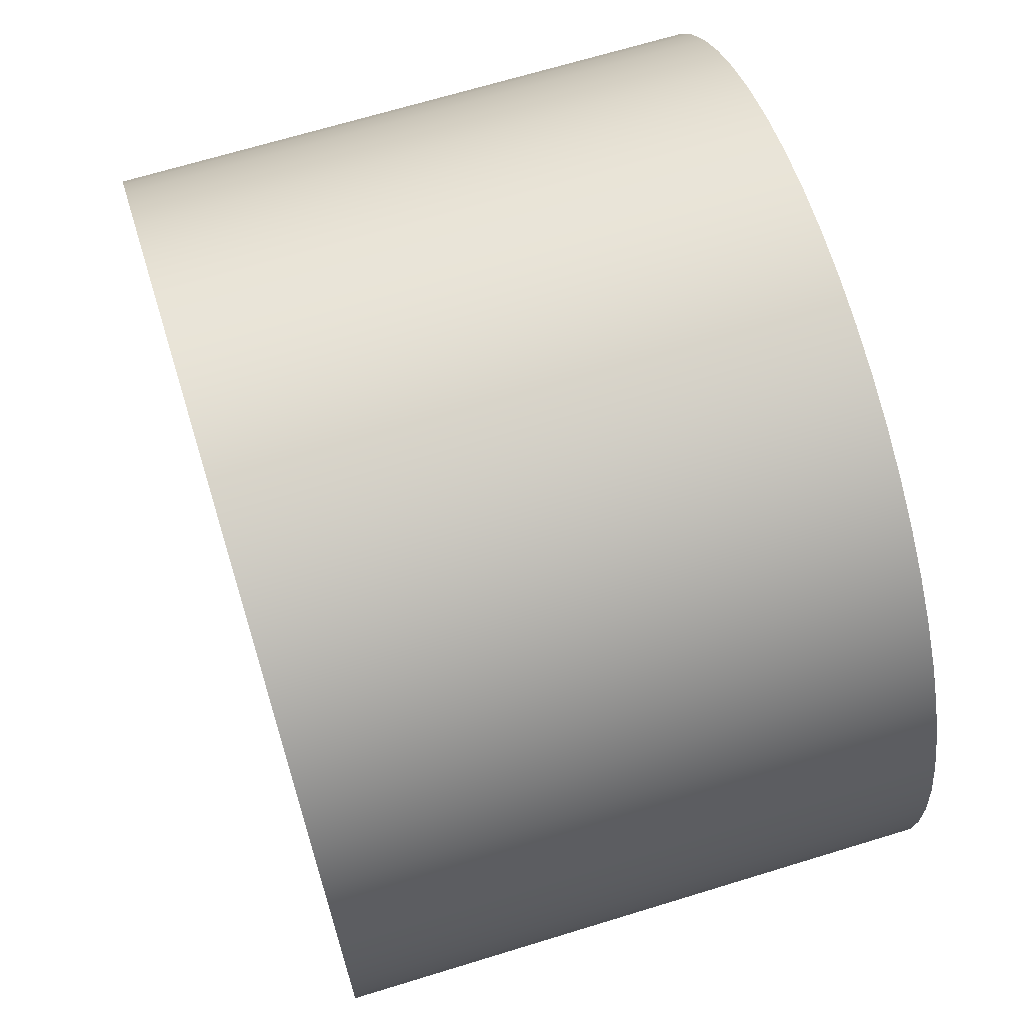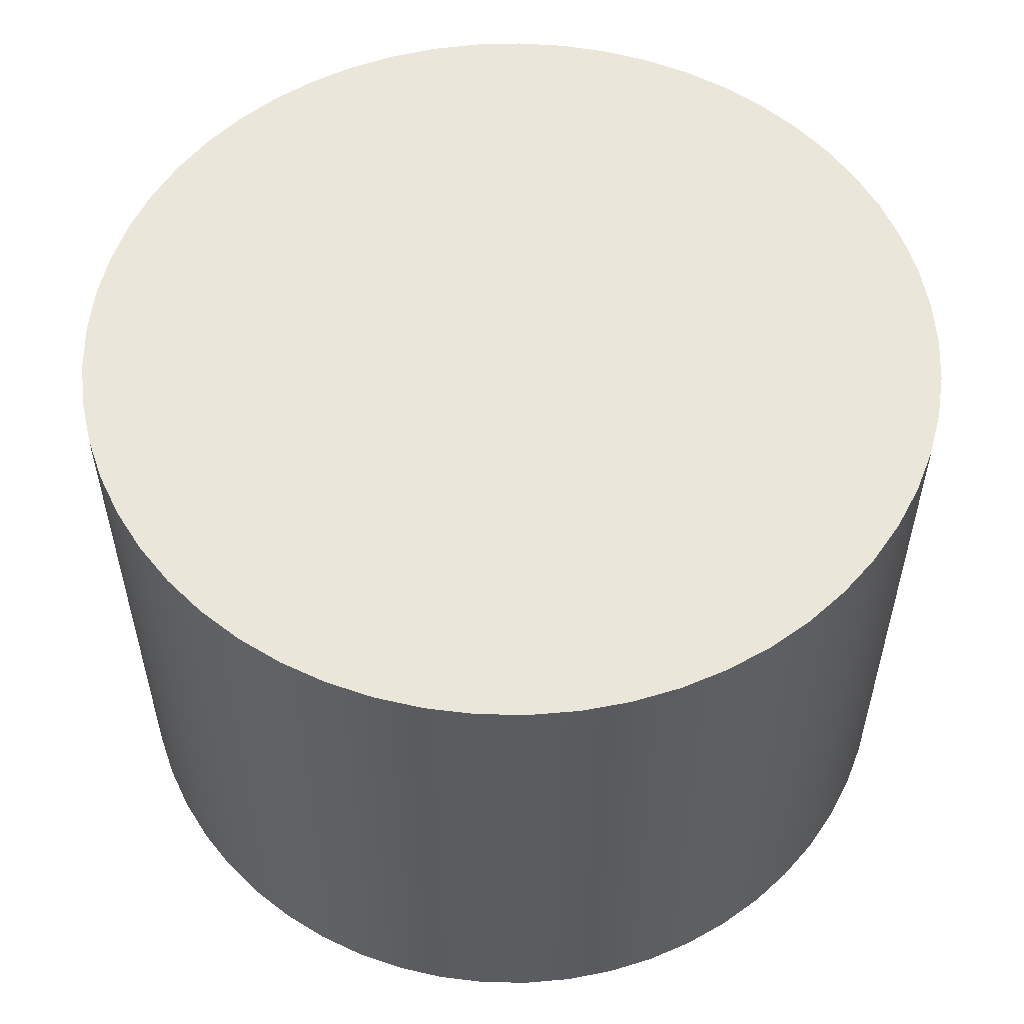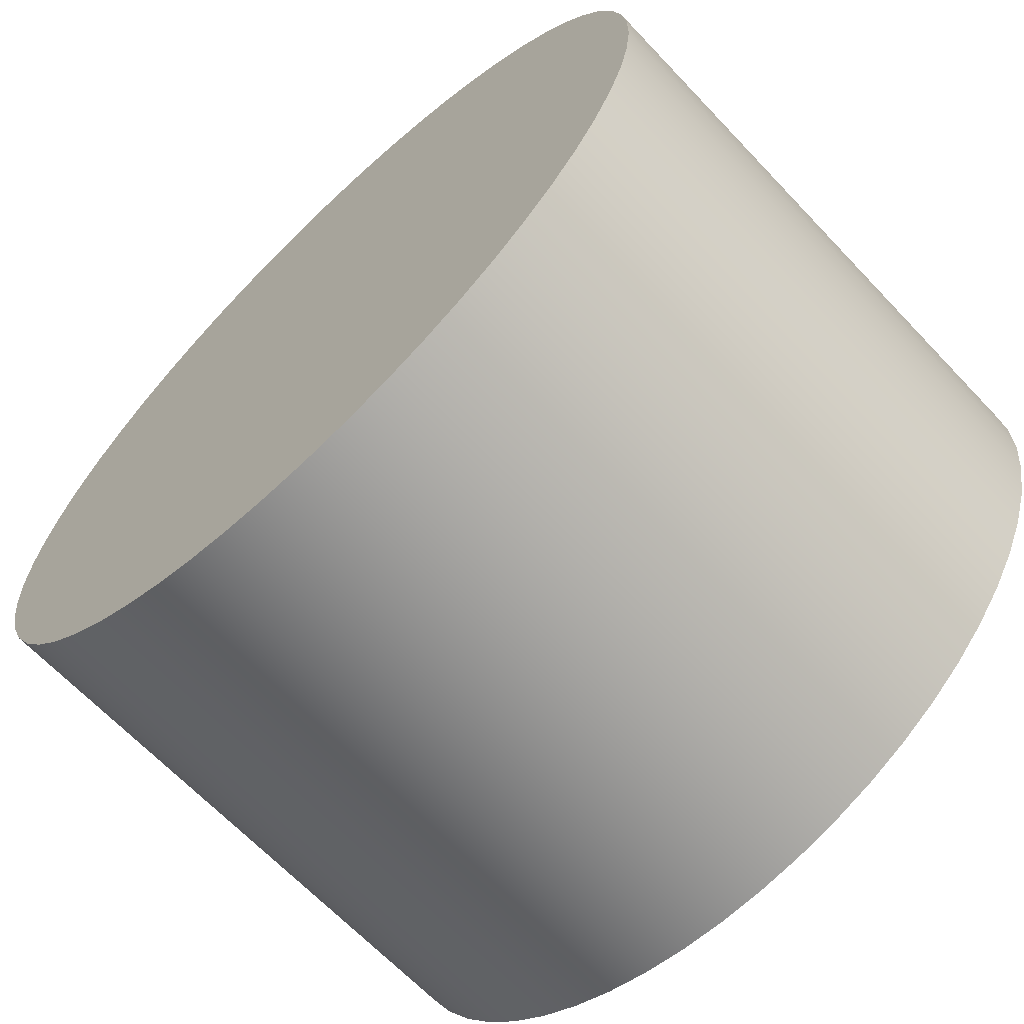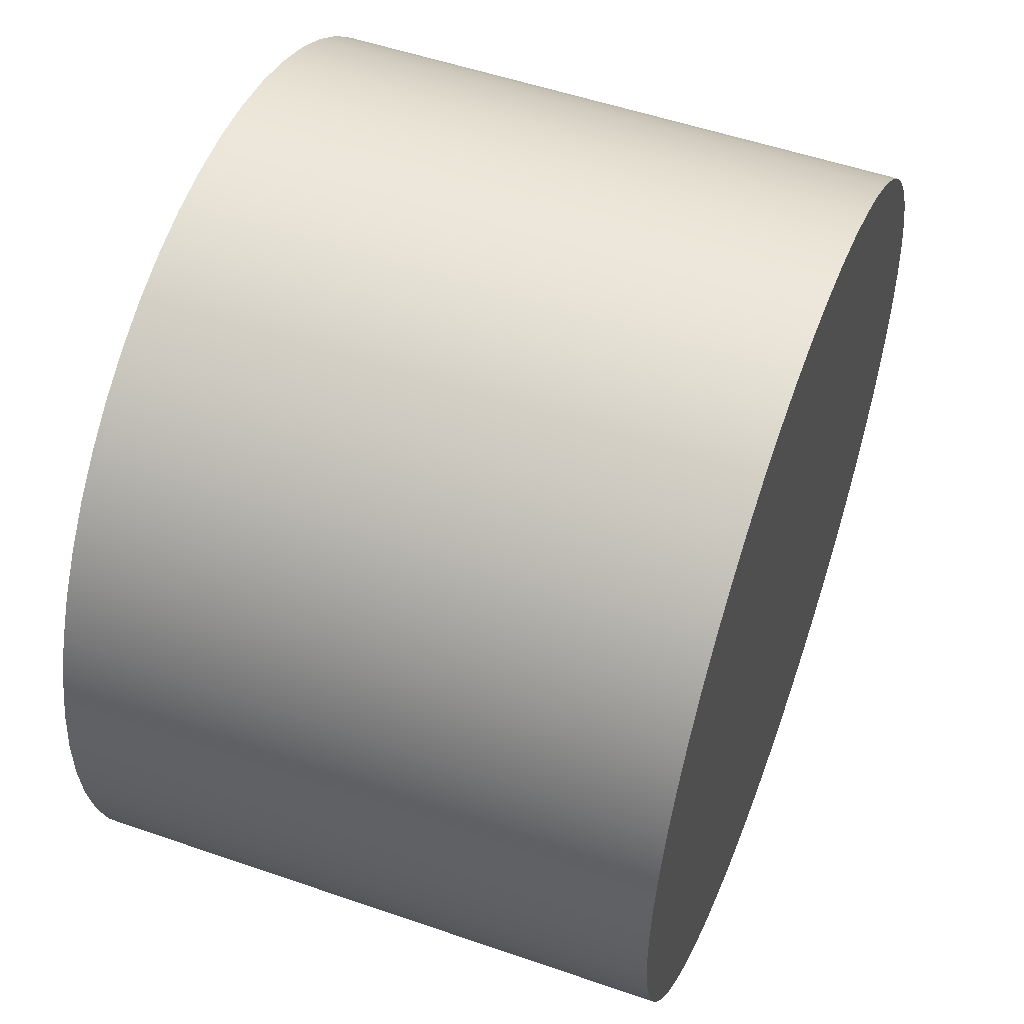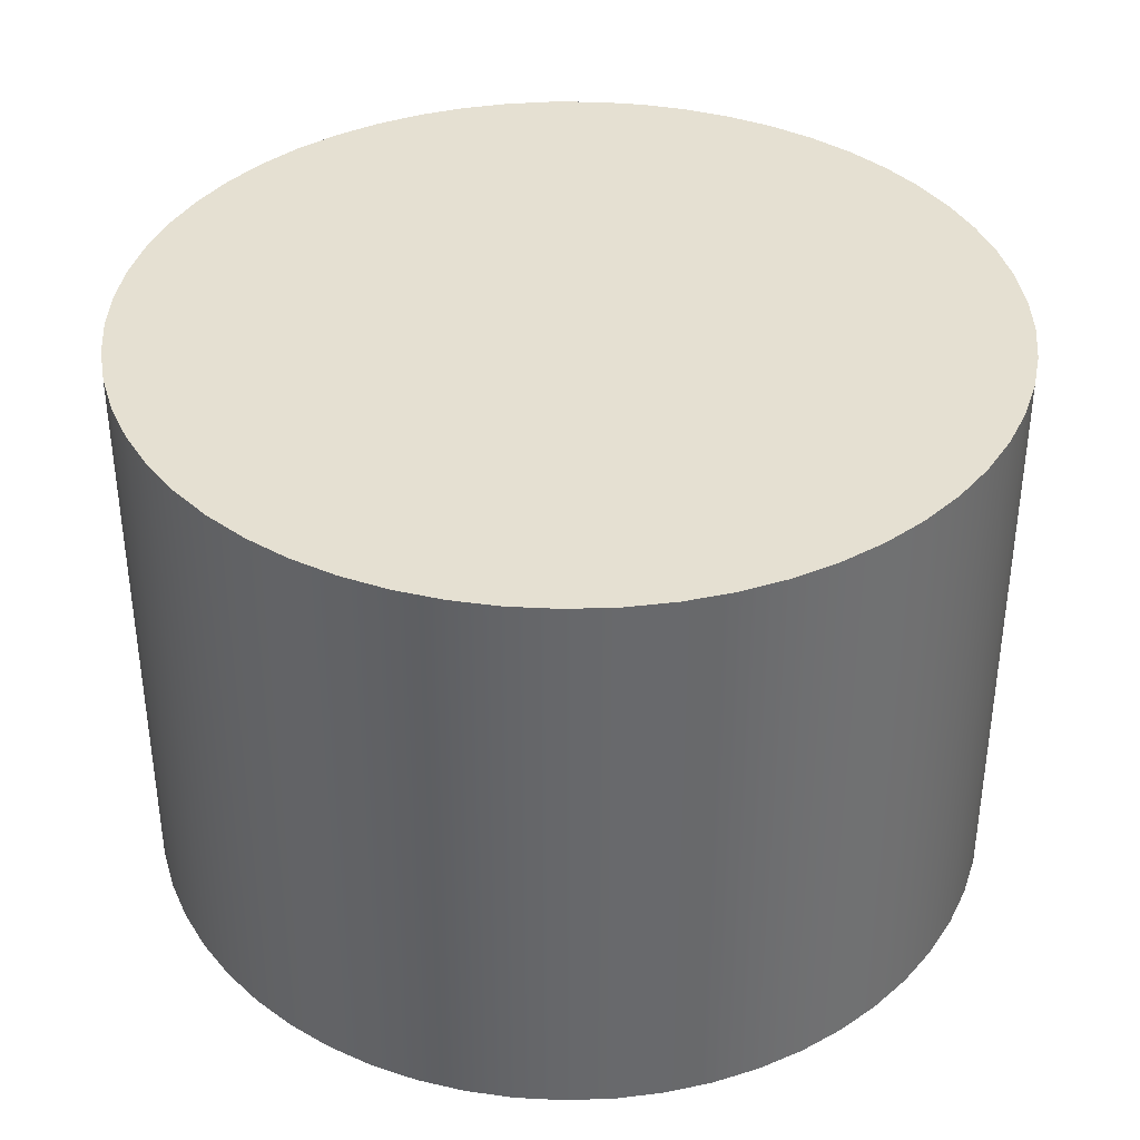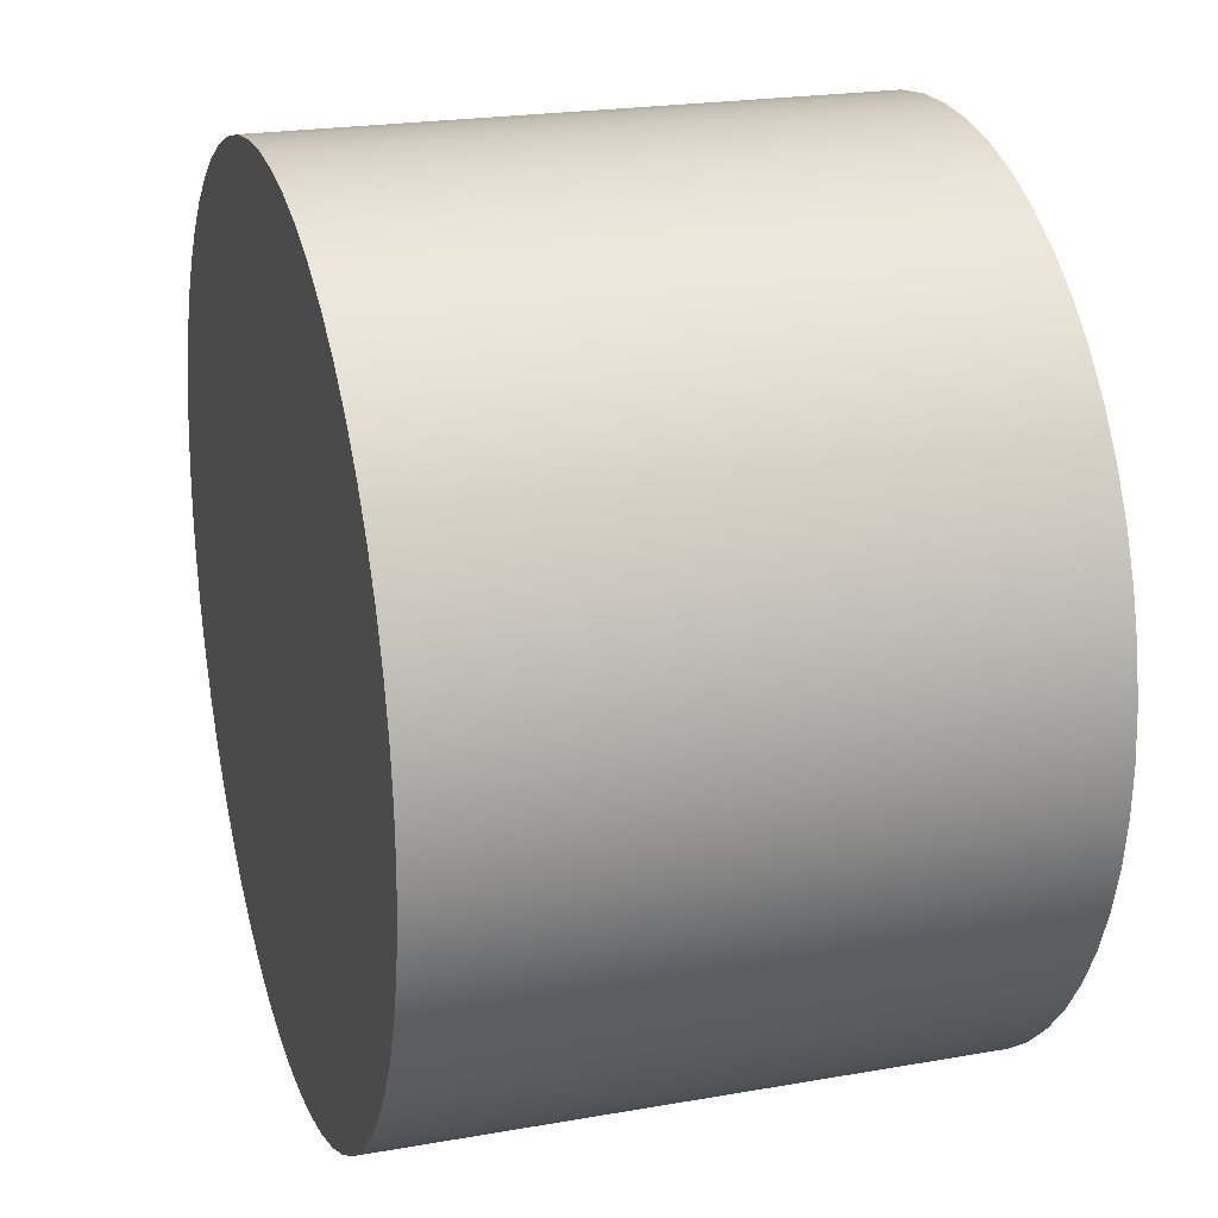
<metadata>
{"format":"obj","ext":"obj","renderer":"f3d","projection":"perspective","resolution":1024,"background":"white","views":[{"elev":67.8,"azim":72.9,"up":"+Y"},{"elev":54.9,"azim":-148.9,"up":"+Z"},{"elev":-66.0,"azim":43.4,"up":"+Y"},{"elev":52.8,"azim":110.4,"up":"+Y"},{"elev":37.7,"azim":157.0,"up":"+Z"},{"elev":21.9,"azim":-107.2,"up":"+Y"}]}
</metadata>
<code>
v -2.2 -2.694e-16 3
v -2.187 0.242 3
v -2.147 0.4811 3
v -2.081 0.7143 3
v -1.99 0.9389 3
v -1.874 1.152 3
v -1.736 1.351 3
v -1.577 1.534 3
v -1.399 1.698 3
v -1.203 1.842 3
v -0.9934 1.963 3
v -0.7714 2.06 3
v -0.5401 2.133 3
v -0.3022 2.179 3
v -0.06062 2.199 3
v 0.1817 2.192 3
v 0.4218 2.159 3
v 0.6567 2.1 3
v 0.8837 2.015 3
v 1.1 1.905 3
v 1.303 1.773 3
v 1.49 1.619 3
v 1.659 1.445 3
v 1.808 1.254 3
v 1.935 1.047 3
v 2.038 0.8279 3
v 2.117 0.5986 3
v 2.17 0.3621 3
v 2.197 0.1212 3
v 2.197 -0.1212 3
v 2.17 -0.3621 3
v 2.117 -0.5986 3
v 2.038 -0.8279 3
v 1.935 -1.047 3
v 1.808 -1.254 3
v 1.659 -1.445 3
v 1.49 -1.619 3
v 1.303 -1.773 3
v 1.1 -1.905 3
v 0.8837 -2.015 3
v 0.6567 -2.1 3
v 0.4218 -2.159 3
v 0.1817 -2.192 3
v -0.06062 -2.199 3
v -0.3022 -2.179 3
v -0.5401 -2.133 3
v -0.7714 -2.06 3
v -0.9934 -1.963 3
v -1.203 -1.842 3
v -1.399 -1.698 3
v -1.577 -1.534 3
v -1.736 -1.351 3
v -1.874 -1.152 3
v -1.99 -0.9389 3
v -2.081 -0.7143 3
v -2.147 -0.4811 3
v -2.187 -0.242 3
v -2.2 -2.694e-16 0
v -2.187 -0.242 0
v -2.147 -0.4811 0
v -2.081 -0.7143 0
v -1.99 -0.9389 0
v -1.874 -1.152 0
v -1.736 -1.351 0
v -1.577 -1.534 0
v -1.399 -1.698 0
v -1.203 -1.842 0
v -0.9934 -1.963 0
v -0.7714 -2.06 0
v -0.5401 -2.133 0
v -0.3022 -2.179 0
v -0.06062 -2.199 0
v 0.1817 -2.192 0
v 0.4218 -2.159 0
v 0.6567 -2.1 0
v 0.8837 -2.015 0
v 1.1 -1.905 0
v 1.303 -1.773 0
v 1.49 -1.619 0
v 1.659 -1.445 0
v 1.808 -1.254 0
v 1.935 -1.047 0
v 2.038 -0.8279 0
v 2.117 -0.5986 0
v 2.17 -0.3621 0
v 2.197 -0.1212 0
v 2.197 0.1212 0
v 2.17 0.3621 0
v 2.117 0.5986 0
v 2.038 0.8279 0
v 1.935 1.047 0
v 1.808 1.254 0
v 1.659 1.445 0
v 1.49 1.619 0
v 1.303 1.773 0
v 1.1 1.905 0
v 0.8837 2.015 0
v 0.6567 2.1 0
v 0.4218 2.159 0
v 0.1817 2.192 0
v -0.06062 2.199 0
v -0.3022 2.179 0
v -0.5401 2.133 0
v -0.7714 2.06 0
v -0.9934 1.963 0
v -1.203 1.842 0
v -1.399 1.698 0
v -1.577 1.534 0
v -1.736 1.351 0
v -1.874 1.152 0
v -1.99 0.9389 0
v -2.081 0.7143 0
v -2.147 0.4811 0
v -2.187 0.242 0
v -2.2 -2.694e-16 0
v -2.2 -2.694e-16 3
v -2.2 -2.694e-16 3
v -2.187 -0.242 3
v -2.147 -0.4811 3
v -2.081 -0.7143 3
v -1.99 -0.9389 3
v -1.874 -1.152 3
v -1.736 -1.351 3
v -1.577 -1.534 3
v -1.399 -1.698 3
v -1.203 -1.842 3
v -0.9934 -1.963 3
v -0.7714 -2.06 3
v -0.5401 -2.133 3
v -0.3022 -2.179 3
v -0.06062 -2.199 3
v 0.1817 -2.192 3
v 0.4218 -2.159 3
v 0.6567 -2.1 3
v 0.8837 -2.015 3
v 1.1 -1.905 3
v 1.303 -1.773 3
v 1.49 -1.619 3
v 1.659 -1.445 3
v 1.808 -1.254 3
v 1.935 -1.047 3
v 2.038 -0.8279 3
v 2.117 -0.5986 3
v 2.17 -0.3621 3
v 2.197 -0.1212 3
v 2.197 0.1212 3
v 2.17 0.3621 3
v 2.117 0.5986 3
v 2.038 0.8279 3
v 1.935 1.047 3
v 1.808 1.254 3
v 1.659 1.445 3
v 1.49 1.619 3
v 1.303 1.773 3
v 1.1 1.905 3
v 0.8837 2.015 3
v 0.6567 2.1 3
v 0.4218 2.159 3
v 0.1817 2.192 3
v -0.06062 2.199 3
v -0.3022 2.179 3
v -0.5401 2.133 3
v -0.7714 2.06 3
v -0.9934 1.963 3
v -1.203 1.842 3
v -1.399 1.698 3
v -1.577 1.534 3
v -1.736 1.351 3
v -1.874 1.152 3
v -1.99 0.9389 3
v -2.081 0.7143 3
v -2.147 0.4811 3
v -2.187 0.242 3
v -2.2 -2.694e-16 0
v -2.187 0.242 0
v -2.147 0.4811 0
v -2.081 0.7143 0
v -1.99 0.9389 0
v -1.874 1.152 0
v -1.736 1.351 0
v -1.577 1.534 0
v -1.399 1.698 0
v -1.203 1.842 0
v -0.9934 1.963 0
v -0.7714 2.06 0
v -0.5401 2.133 0
v -0.3022 2.179 0
v -0.06062 2.199 0
v 0.1817 2.192 0
v 0.4218 2.159 0
v 0.6567 2.1 0
v 0.8837 2.015 0
v 1.1 1.905 0
v 1.303 1.773 0
v 1.49 1.619 0
v 1.659 1.445 0
v 1.808 1.254 0
v 1.935 1.047 0
v 2.038 0.8279 0
v 2.117 0.5986 0
v 2.17 0.3621 0
v 2.197 0.1212 0
v 2.197 -0.1212 0
v 2.17 -0.3621 0
v 2.117 -0.5986 0
v 2.038 -0.8279 0
v 1.935 -1.047 0
v 1.808 -1.254 0
v 1.659 -1.445 0
v 1.49 -1.619 0
v 1.303 -1.773 0
v 1.1 -1.905 0
v 0.8837 -2.015 0
v 0.6567 -2.1 0
v 0.4218 -2.159 0
v 0.1817 -2.192 0
v -0.06062 -2.199 0
v -0.3022 -2.179 0
v -0.5401 -2.133 0
v -0.7714 -2.06 0
v -0.9934 -1.963 0
v -1.203 -1.842 0
v -1.399 -1.698 0
v -1.577 -1.534 0
v -1.736 -1.351 0
v -1.874 -1.152 0
v -1.99 -0.9389 0
v -2.081 -0.7143 0
v -2.147 -0.4811 0
v -2.187 -0.242 0
g 490635f8-e2f5-11ea-9fdc-54bf646e7e1f
f 2 114 1
f 1 114 115
f 116 58 57
f 57 58 59
f 57 59 56
f 56 59 60
f 56 60 55
f 55 60 61
f 55 61 54
f 54 61 62
f 54 62 53
f 53 62 63
f 53 63 52
f 52 63 64
f 52 64 51
f 51 64 65
f 51 65 50
f 50 65 66
f 50 66 49
f 49 66 67
f 49 67 48
f 48 67 68
f 48 68 47
f 47 68 69
f 47 69 46
f 46 69 70
f 46 70 45
f 45 70 71
f 45 71 44
f 44 71 72
f 44 72 43
f 43 72 73
f 43 73 42
f 42 73 74
f 42 74 41
f 41 74 75
f 41 75 40
f 40 75 76
f 40 76 39
f 39 76 77
f 39 77 38
f 38 77 78
f 38 78 37
f 37 78 79
f 37 79 36
f 36 79 80
f 36 80 35
f 35 80 81
f 35 81 34
f 34 81 82
f 34 82 33
f 33 82 83
f 33 83 32
f 32 83 84
f 32 84 31
f 31 84 85
f 31 85 30
f 30 85 86
f 30 86 29
f 29 86 87
f 29 87 28
f 28 87 88
f 28 88 27
f 27 88 89
f 27 89 26
f 26 89 90
f 26 90 25
f 25 90 91
f 25 91 24
f 24 91 92
f 24 92 23
f 23 92 93
f 23 93 22
f 22 93 94
f 22 94 21
f 21 94 95
f 21 95 20
f 20 95 96
f 20 96 19
f 19 96 97
f 19 97 18
f 18 97 98
f 18 98 17
f 17 98 99
f 17 99 16
f 16 99 100
f 16 100 15
f 15 100 101
f 15 101 14
f 14 101 102
f 14 102 13
f 13 102 103
f 13 103 12
f 12 103 104
f 12 104 11
f 11 104 105
f 11 105 10
f 10 105 106
f 10 106 9
f 9 106 107
f 9 107 8
f 8 107 108
f 8 108 7
f 7 108 109
f 7 109 6
f 6 109 110
f 6 110 5
f 5 110 111
f 5 111 4
f 4 111 112
f 4 112 3
f 3 112 113
f 3 113 2
f 2 113 114
g 49065d34-e2f5-11ea-ab31-54bf646e7e1f
f 173 117 144
f 144 117 118
f 144 118 119
f 144 119 143
f 143 119 120
f 143 120 142
f 142 120 121
f 142 121 141
f 141 121 122
f 141 122 140
f 140 122 123
f 140 123 139
f 139 123 124
f 139 124 138
f 138 124 125
f 138 125 137
f 137 125 126
f 137 126 136
f 136 126 127
f 136 127 135
f 135 127 128
f 135 128 134
f 134 128 129
f 134 129 133
f 133 129 130
f 133 130 132
f 132 130 131
f 145 147 144
f 144 147 148
f 144 148 149
f 145 146 147
f 149 150 144
f 144 150 151
f 144 151 152
f 152 153 144
f 144 153 154
f 144 154 155
f 155 156 144
f 144 156 157
f 144 157 158
f 158 159 144
f 144 159 160
f 144 160 161
f 161 162 144
f 144 162 163
f 144 163 164
f 164 165 144
f 144 165 166
f 144 166 167
f 167 168 144
f 144 168 169
f 144 169 170
f 170 171 144
f 144 171 172
f 144 172 173
g 49068438-e2f5-11ea-95a9-54bf646e7e1f
f 230 174 204
f 204 174 175
f 204 175 176
f 176 177 204
f 204 177 178
f 204 178 179
f 179 180 204
f 204 180 181
f 204 181 182
f 182 183 204
f 204 183 184
f 204 184 185
f 185 186 204
f 204 186 187
f 204 187 188
f 188 189 204
f 204 189 190
f 204 190 191
f 191 192 204
f 204 192 193
f 204 193 194
f 194 195 204
f 204 195 196
f 204 196 197
f 197 198 204
f 204 198 199
f 204 199 200
f 200 201 204
f 204 201 203
f 203 201 202
f 230 204 229
f 229 204 205
f 229 205 228
f 228 205 206
f 228 206 227
f 227 206 207
f 227 207 226
f 226 207 208
f 226 208 225
f 225 208 209
f 225 209 224
f 224 209 210
f 224 210 223
f 223 210 211
f 223 211 222
f 222 211 212
f 222 212 221
f 221 212 213
f 221 213 220
f 220 213 214
f 220 214 219
f 219 214 215
f 219 215 218
f 218 215 216
f 218 216 217

</code>
